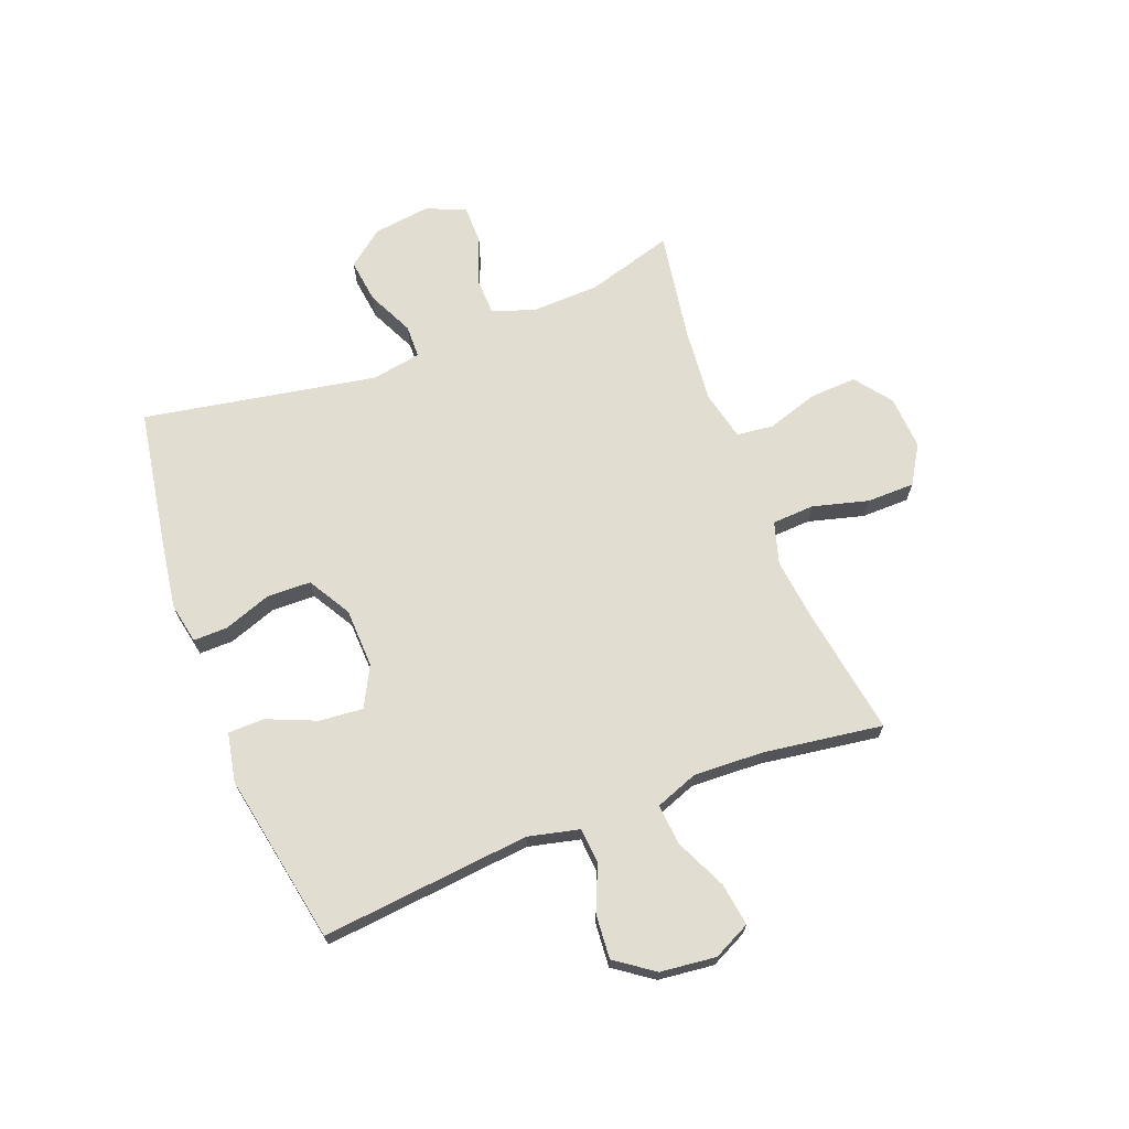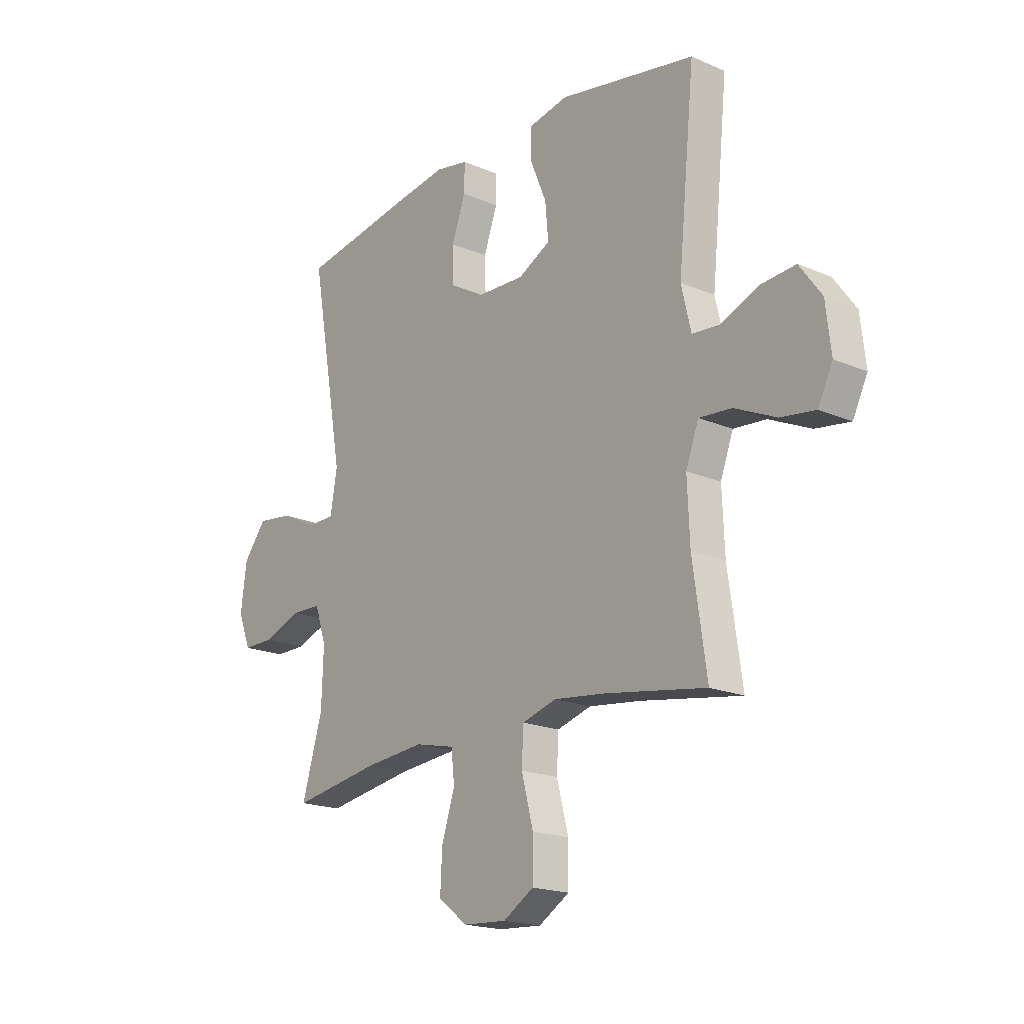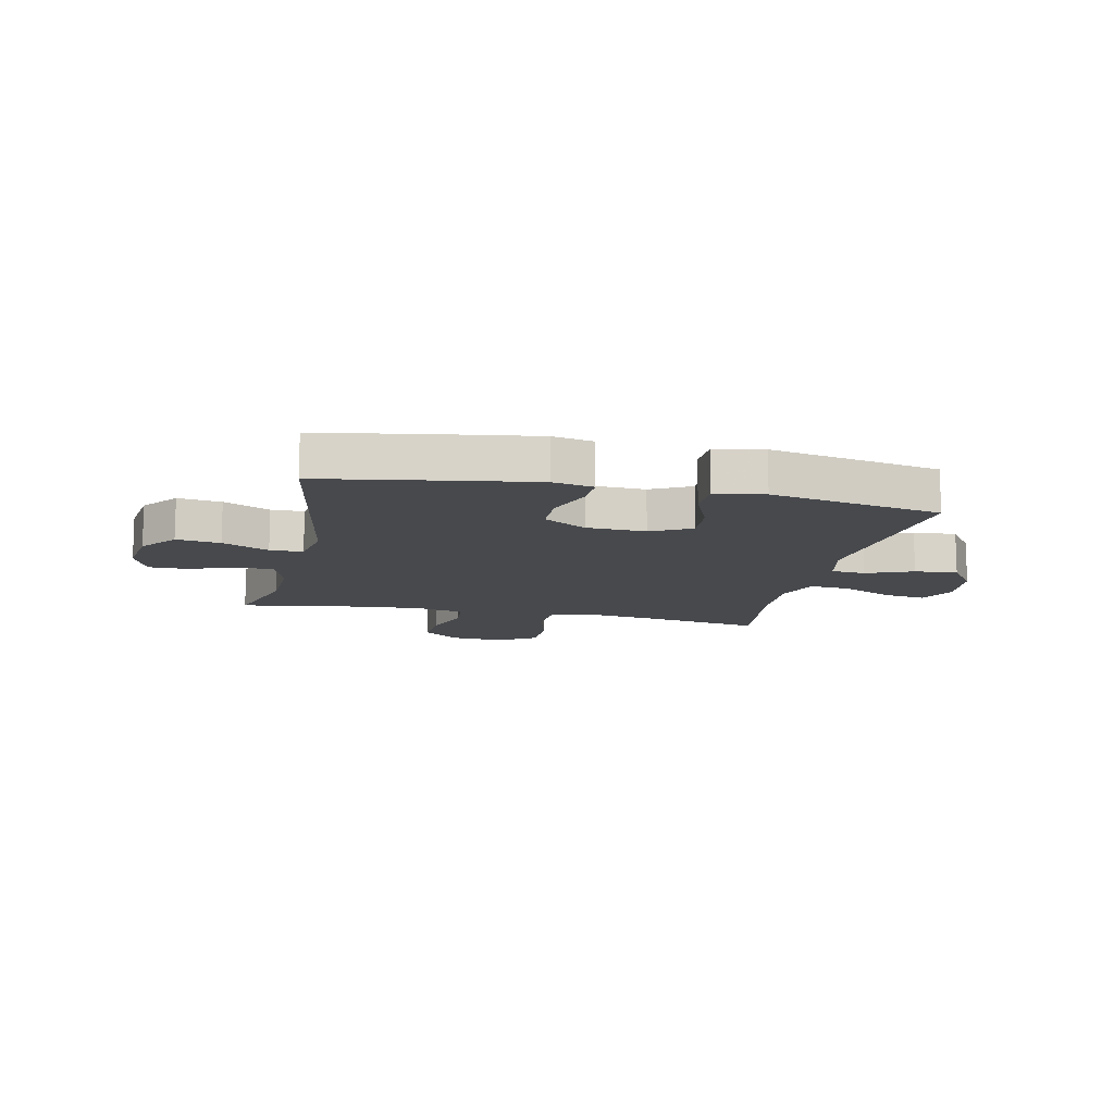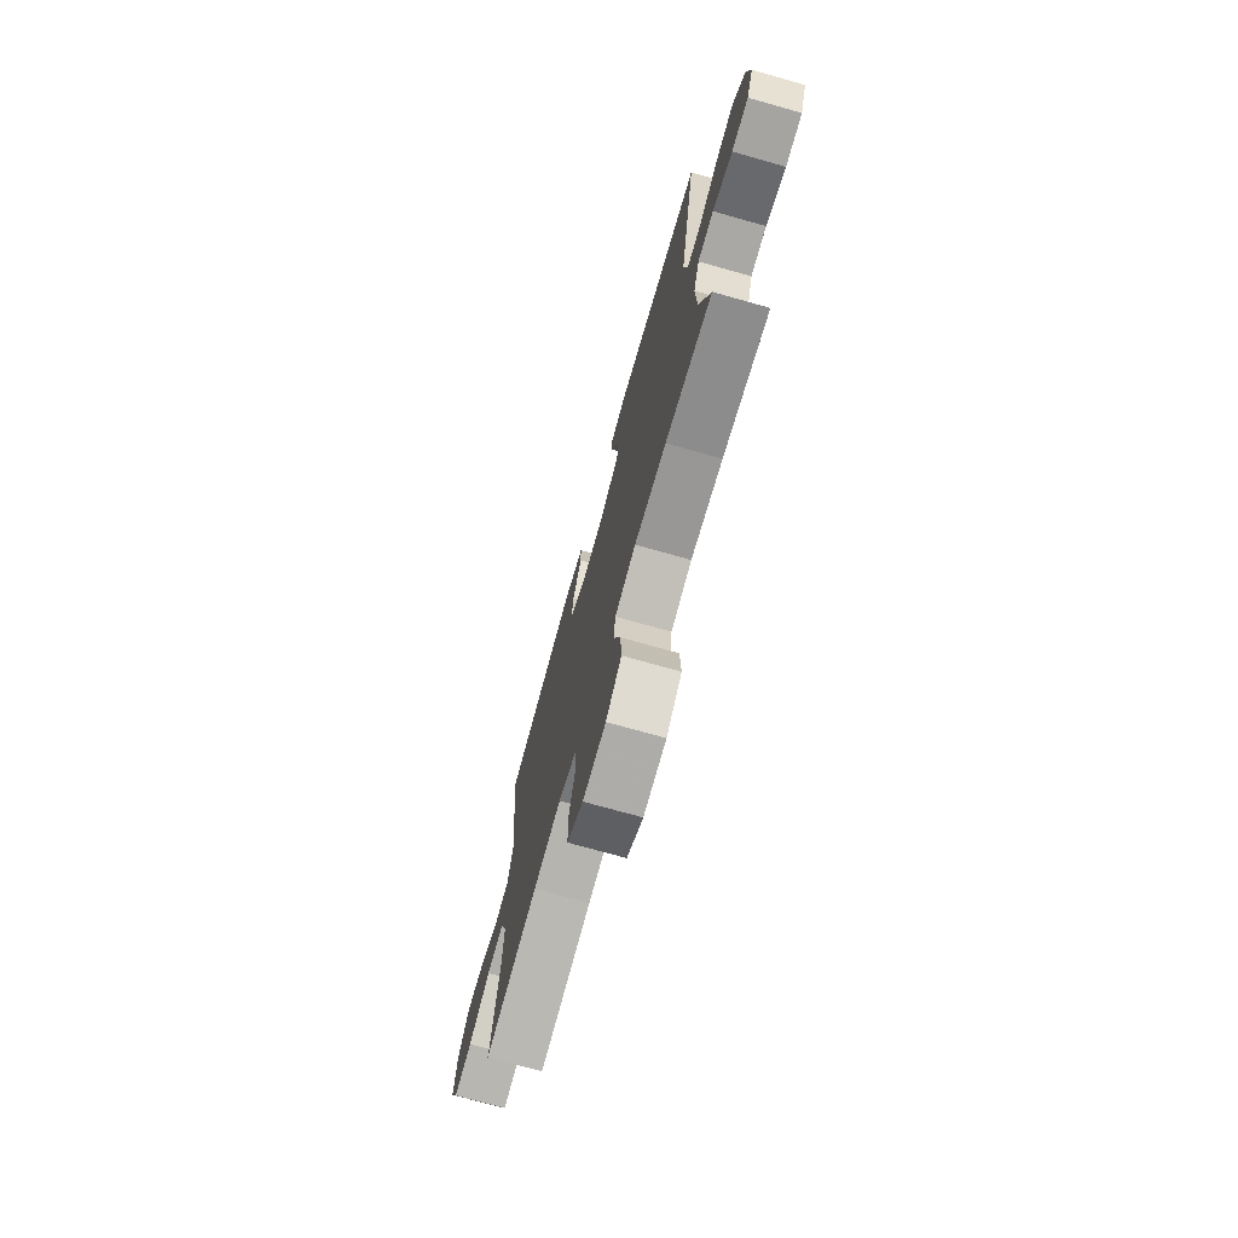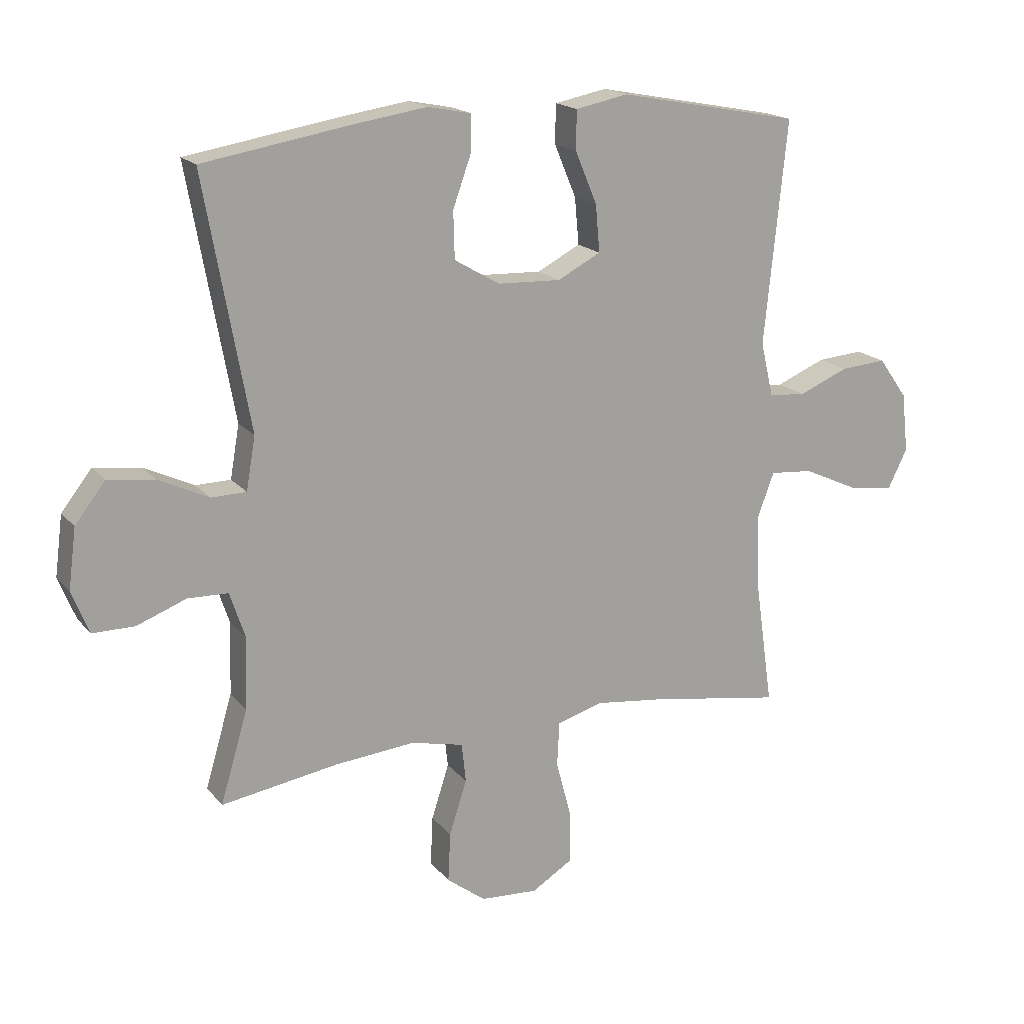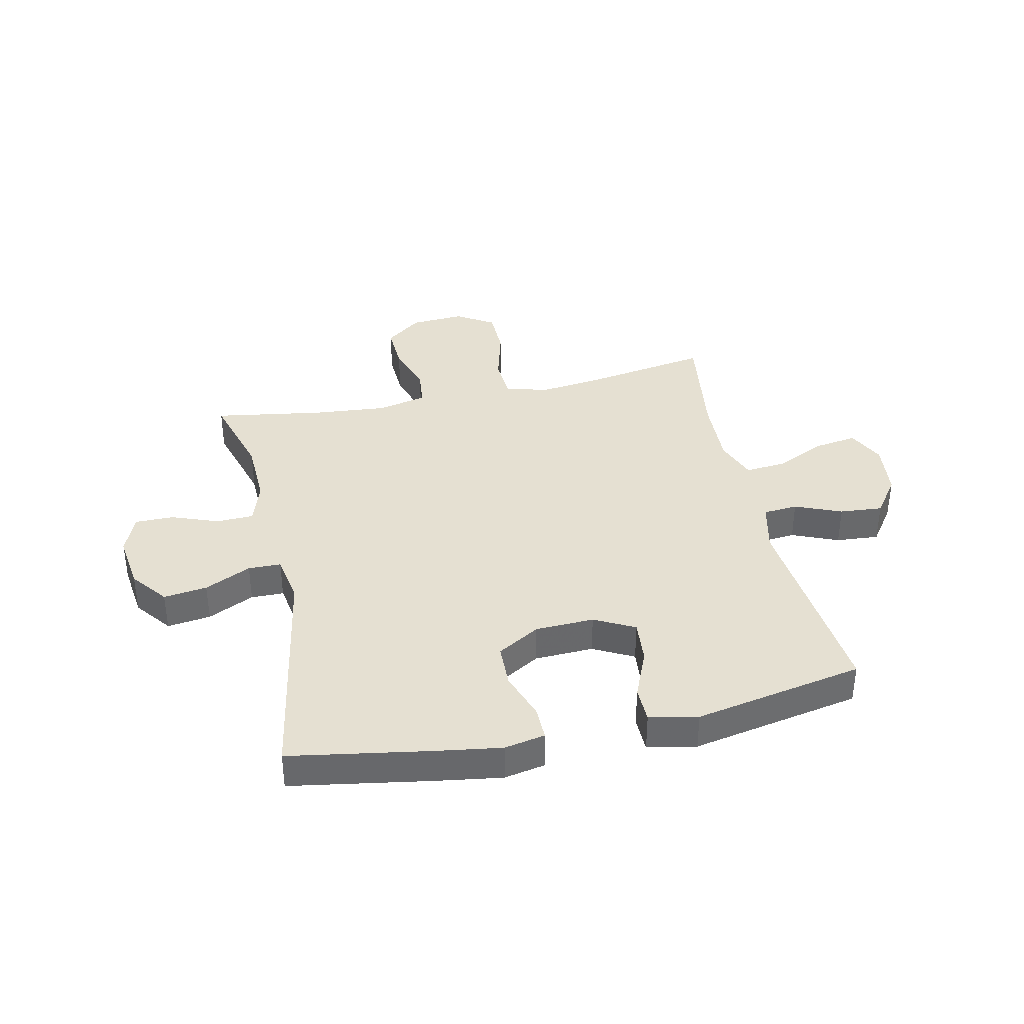
<metadata>
{"format":"obj","ext":"obj","renderer":"f3d","projection":"perspective","resolution":1024,"background":"white","views":[{"elev":68.9,"azim":69.0,"up":"+Y"},{"elev":-18.9,"azim":50.8,"up":"+Z"},{"elev":-12.2,"azim":-12.5,"up":"+Y"},{"elev":-73.4,"azim":-105.7,"up":"+Z"},{"elev":17.7,"azim":-26.3,"up":"+Z"},{"elev":37.8,"azim":-12.3,"up":"+Y"}]}
</metadata>
<code>
v 0.5 0.07 0.5
v 0.463 0.07 0.133
v 0.484 0.07 0.043
v 0.545 0.07 0.038
v 0.627 0.07 0.072
v 0.703 0.07 0.078
v 0.751 0.07 0.011
v 0.762 0.07 -0.087
v 0.73 0.07 -0.152
v 0.655 0.07 -0.141
v 0.564 0.07 -0.099
v 0.493 0.07 -0.093
v 0.465 0.07 -0.168
v 0.47 0.07 -0.291
v 0.5 0.07 -0.5
v 0.281 0.07 -0.464
v 0.166 0.07 -0.45
v 0.091 0.07 -0.472
v 0.087 0.07 -0.546
v 0.113 0.07 -0.644
v 0.112 0.07 -0.728
v 0.045 0.07 -0.769
v -0.05 0.07 -0.763
v -0.114 0.07 -0.714
v -0.11 0.07 -0.632
v -0.081 0.07 -0.542
v -0.088 0.07 -0.477
v -0.175 0.07 -0.457
v -0.307 0.07 -0.469
v -0.5 0.07 -0.5
v -0.455 0.07 -0.348
v -0.451 0.07 -0.229
v -0.476 0.07 -0.154
v -0.542 0.07 -0.152
v -0.624 0.07 -0.183
v -0.693 0.07 -0.183
v -0.721 0.07 -0.113
v -0.708 0.07 -0.014
v -0.658 0.07 0.05
v -0.581 0.07 0.04
v -0.499 0.07 0.001
v -0.441 0.07 0.002
v -0.426 0.07 0.089
v -0.5 0.07 0.5
v -0.25 0.07 0.542
v -0.137 0.07 0.559
v -0.065 0.07 0.545
v -0.066 0.07 0.485
v -0.096 0.07 0.401
v -0.094 0.07 0.324
v -0.019 0.07 0.28
v 0.085 0.07 0.276
v 0.156 0.07 0.313
v 0.149 0.07 0.39
v 0.113 0.07 0.476
v 0.114 0.07 0.54
v 0.2 0.07 0.557
v 0.5 0 0.5
v 0.463 0 0.133
v 0.484 0 0.043
v 0.545 0 0.038
v 0.627 0 0.072
v 0.703 0 0.078
v 0.751 0 0.011
v 0.762 0 -0.087
v 0.73 0 -0.152
v 0.655 0 -0.141
v 0.564 0 -0.099
v 0.493 0 -0.093
v 0.465 0 -0.168
v 0.47 0 -0.291
v 0.5 0 -0.5
v 0.281 0 -0.464
v 0.166 0 -0.45
v 0.091 0 -0.472
v 0.087 0 -0.546
v 0.113 0 -0.644
v 0.112 0 -0.728
v 0.045 0 -0.769
v -0.05 0 -0.763
v -0.114 0 -0.714
v -0.11 0 -0.632
v -0.081 0 -0.542
v -0.088 0 -0.477
v -0.175 0 -0.457
v -0.307 0 -0.469
v -0.5 0 -0.5
v -0.455 0 -0.348
v -0.451 0 -0.229
v -0.476 0 -0.154
v -0.542 0 -0.152
v -0.624 0 -0.183
v -0.693 0 -0.183
v -0.721 0 -0.113
v -0.708 0 -0.014
v -0.658 0 0.05
v -0.581 0 0.04
v -0.499 0 0.001
v -0.441 0 0.002
v -0.426 0 0.089
v -0.5 0 0.5
v -0.25 0 0.542
v -0.137 0 0.559
v -0.065 0 0.545
v -0.066 0 0.485
v -0.096 0 0.401
v -0.094 0 0.324
v -0.019 0 0.28
v 0.085 0 0.276
v 0.156 0 0.313
v 0.149 0 0.39
v 0.113 0 0.476
v 0.114 0 0.54
v 0.2 0 0.557
f 57 1 2
f 56 57 2
f 55 56 2
f 54 55 2
f 53 54 2 3
f 52 53 3
f 51 52 3
f 47 48 49
f 46 47 49
f 45 46 49
f 44 45 49
f 43 44 49
f 42 43 49 50
f 39 40 41
f 38 39 41
f 37 38 41
f 36 37 41
f 35 36 41
f 34 35 41
f 33 34 41 42
f 42 50 51
f 33 42 51
f 32 33 51
f 29 30 31
f 32 51 3
f 31 32 3
f 29 31 3
f 28 29 3
f 24 25 26
f 23 24 26
f 22 23 26
f 21 22 26
f 20 21 26
f 19 20 26
f 18 19 26 27
f 14 15 16
f 13 14 16 17
f 27 28 3
f 18 27 3
f 17 18 3
f 13 17 3
f 12 13 3
f 9 10 11
f 8 9 11
f 7 8 11
f 6 7 11
f 5 6 11
f 4 5 11
f 3 4 11 12
f 59 58 114
f 59 114 113
f 59 113 112
f 59 112 111
f 60 59 111 110
f 60 110 109
f 60 109 108
f 106 105 104
f 106 104 103
f 106 103 102
f 106 102 101
f 106 101 100
f 107 106 100 99
f 98 97 96
f 98 96 95
f 98 95 94
f 98 94 93
f 98 93 92
f 98 92 91
f 99 98 91 90
f 108 107 99
f 108 99 90
f 108 90 89
f 88 87 86
f 60 108 89
f 60 89 88
f 60 88 86
f 60 86 85
f 83 82 81
f 83 81 80
f 83 80 79
f 83 79 78
f 83 78 77
f 83 77 76
f 84 83 76 75
f 73 72 71
f 74 73 71 70
f 60 85 84
f 60 84 75
f 60 75 74
f 60 74 70
f 60 70 69
f 68 67 66
f 68 66 65
f 68 65 64
f 68 64 63
f 68 63 62
f 68 62 61
f 69 68 61 60
f 1 58 59 2
f 2 59 60 3
f 3 60 61 4
f 4 61 62 5
f 5 62 63 6
f 6 63 64 7
f 7 64 65 8
f 8 65 66 9
f 9 66 67 10
f 10 67 68 11
f 11 68 69 12
f 12 69 70 13
f 13 70 71 14
f 14 71 72 15
f 15 72 73 16
f 16 73 74 17
f 17 74 75 18
f 18 75 76 19
f 19 76 77 20
f 20 77 78 21
f 21 78 79 22
f 22 79 80 23
f 23 80 81 24
f 24 81 82 25
f 25 82 83 26
f 26 83 84 27
f 27 84 85 28
f 28 85 86 29
f 29 86 87 30
f 30 87 88 31
f 31 88 89 32
f 32 89 90 33
f 33 90 91 34
f 34 91 92 35
f 35 92 93 36
f 36 93 94 37
f 37 94 95 38
f 38 95 96 39
f 39 96 97 40
f 40 97 98 41
f 41 98 99 42
f 42 99 100 43
f 43 100 101 44
f 44 101 102 45
f 45 102 103 46
f 46 103 104 47
f 47 104 105 48
f 48 105 106 49
f 49 106 107 50
f 50 107 108 51
f 51 108 109 52
f 52 109 110 53
f 53 110 111 54
f 54 111 112 55
f 55 112 113 56
f 56 113 114 57
f 57 114 58 1

</code>
